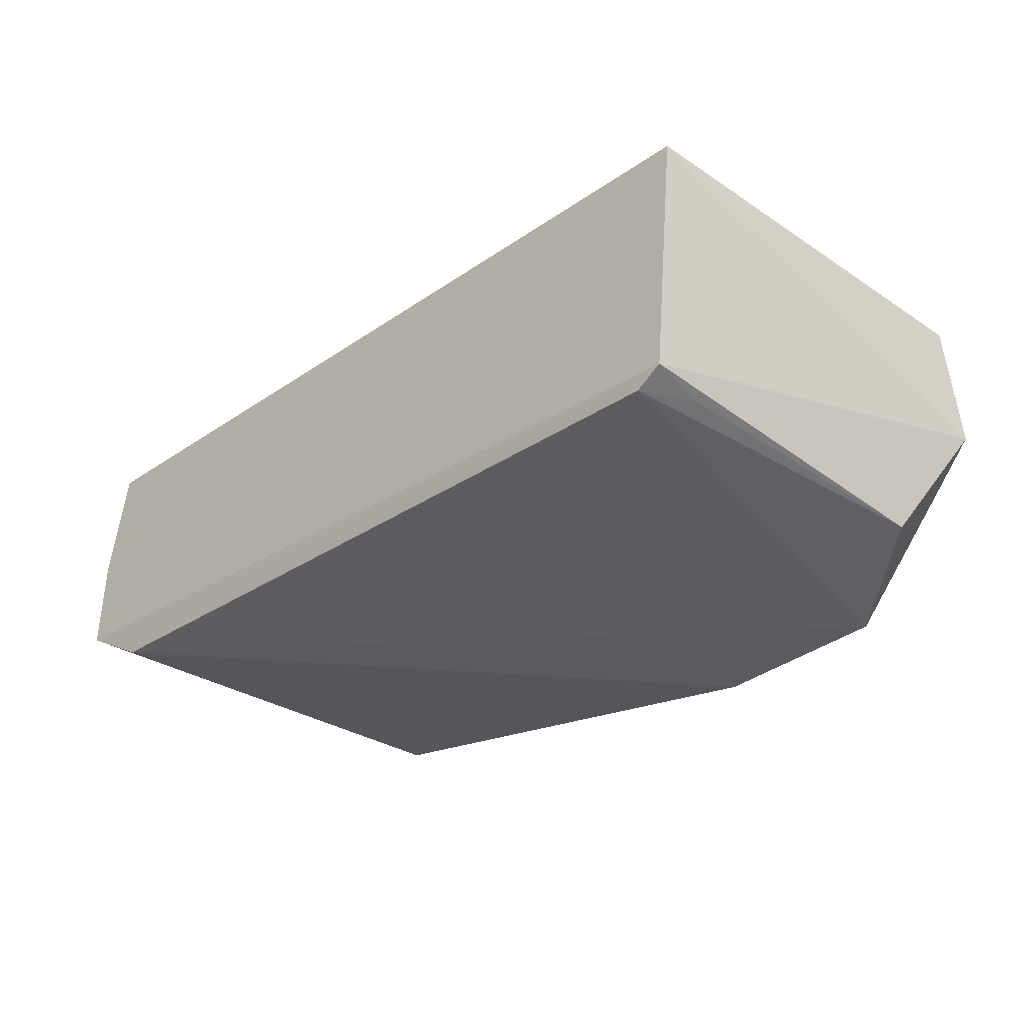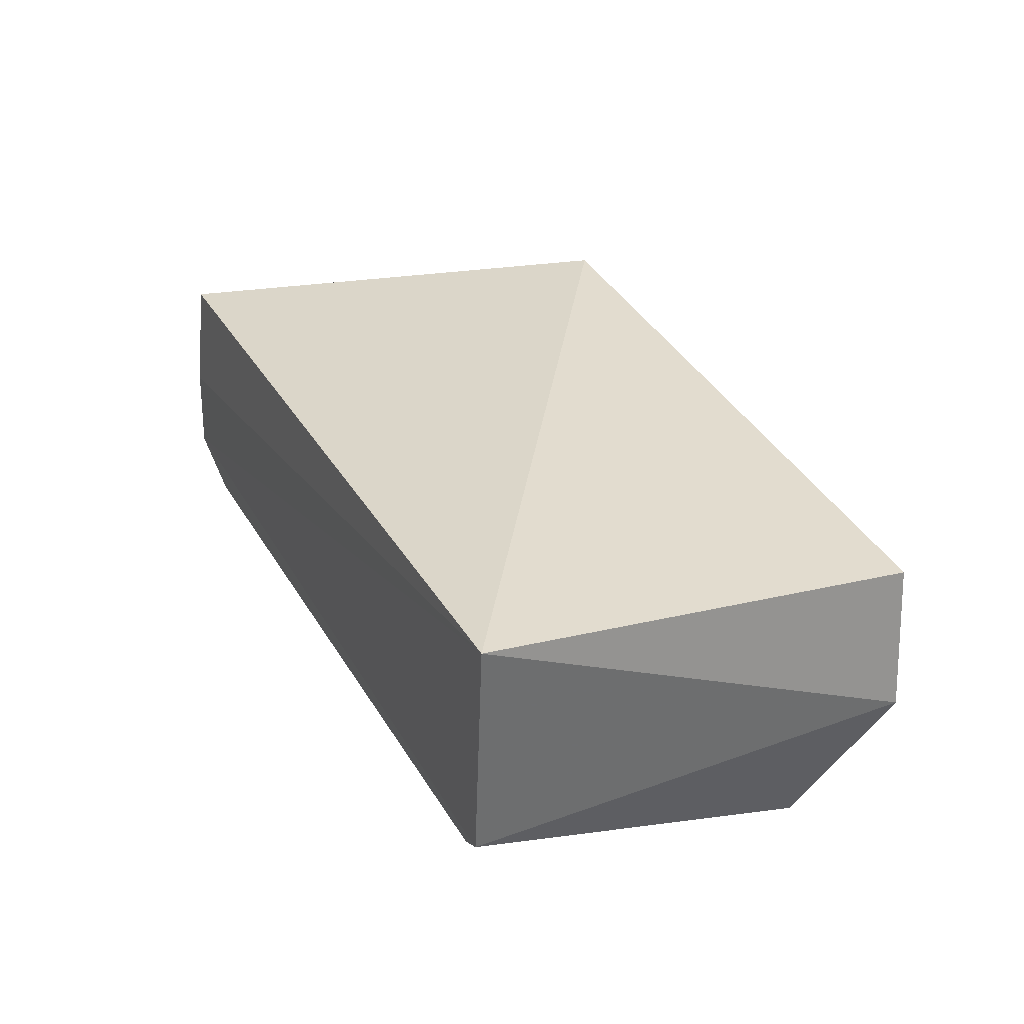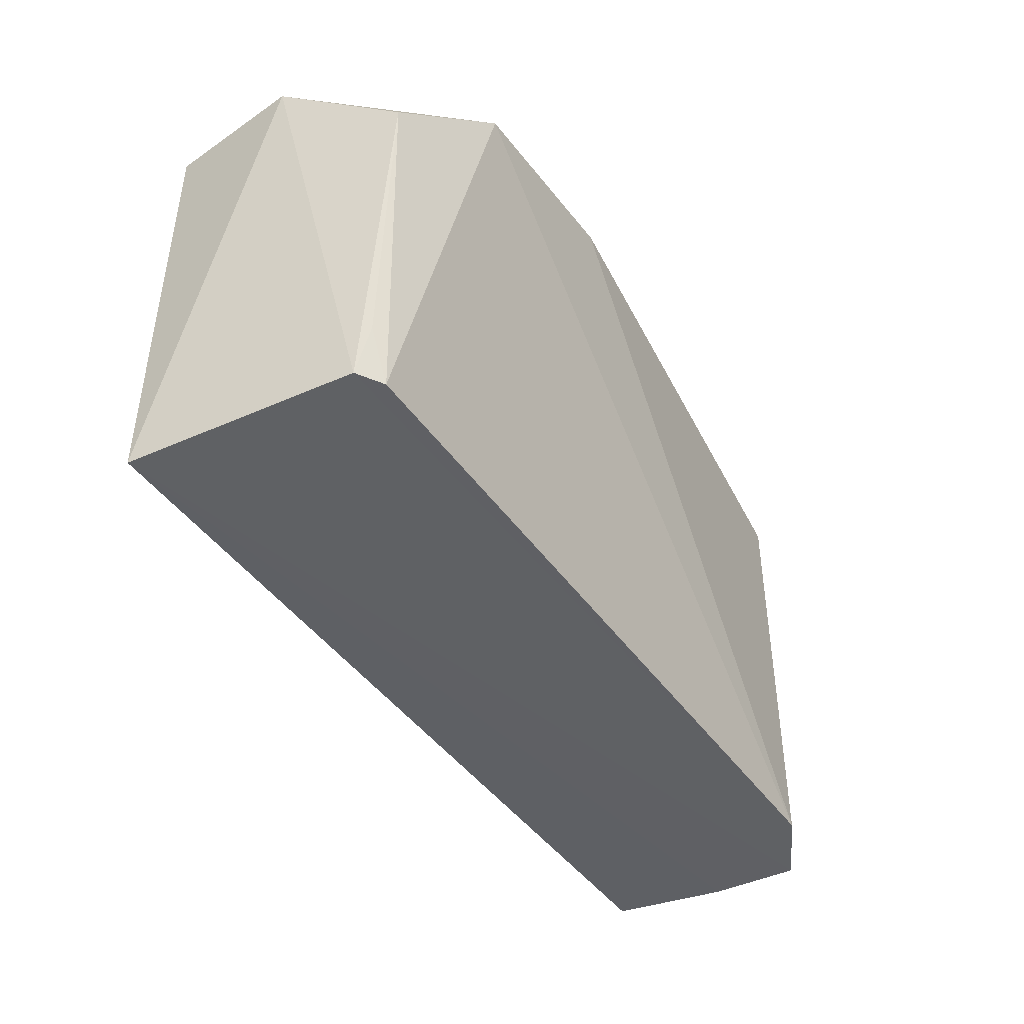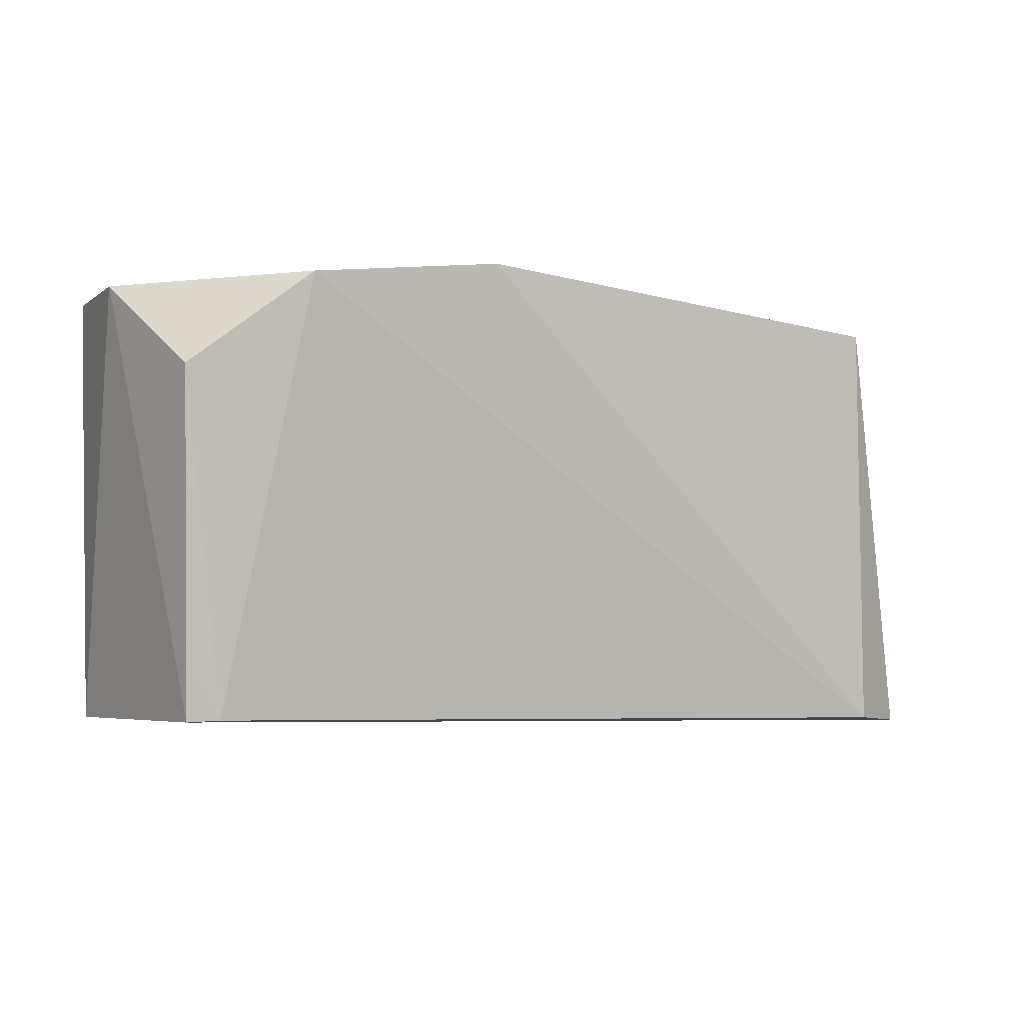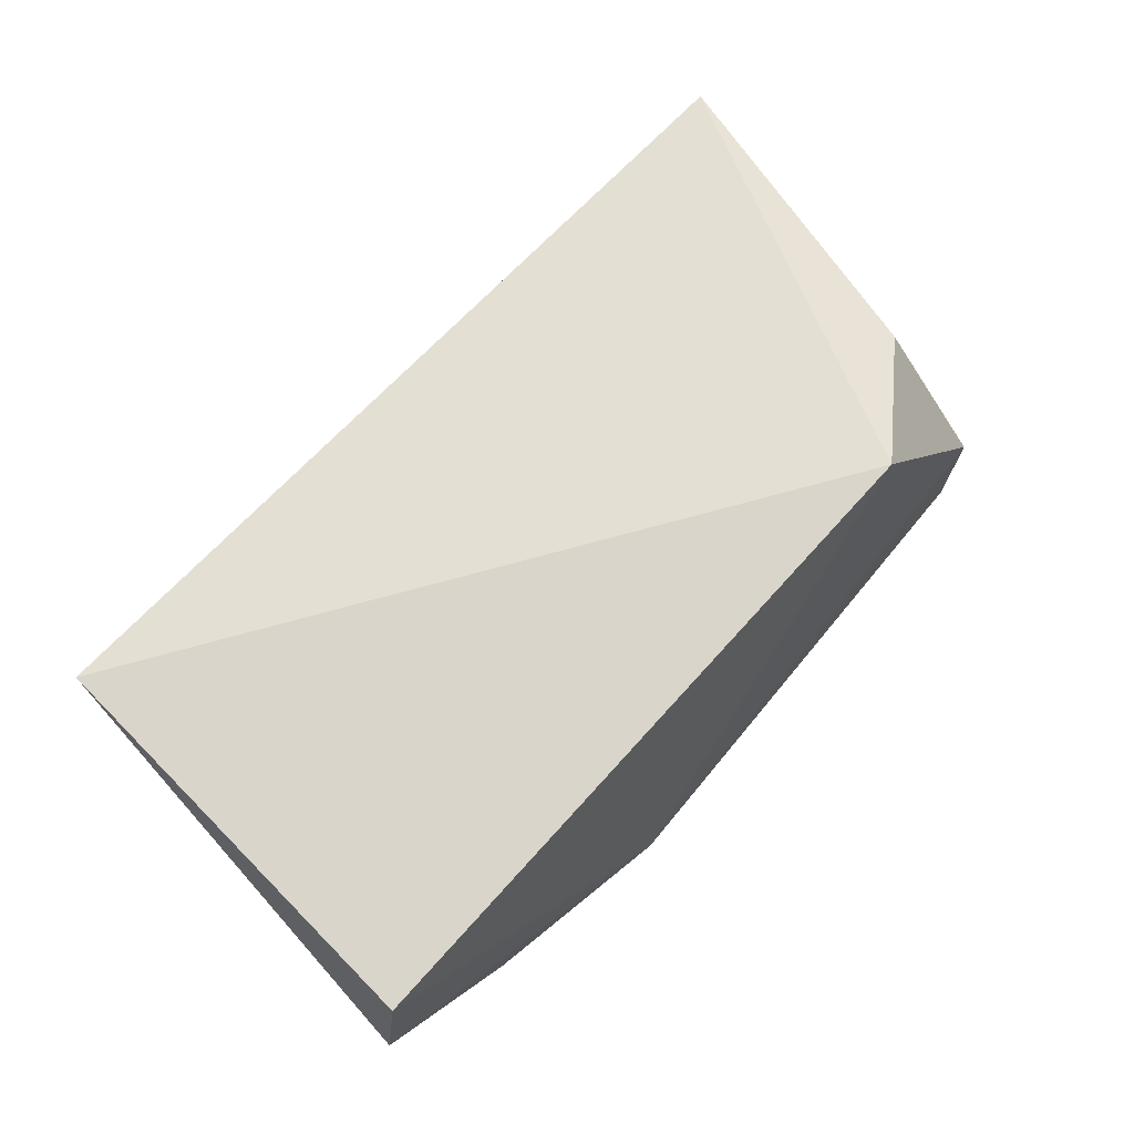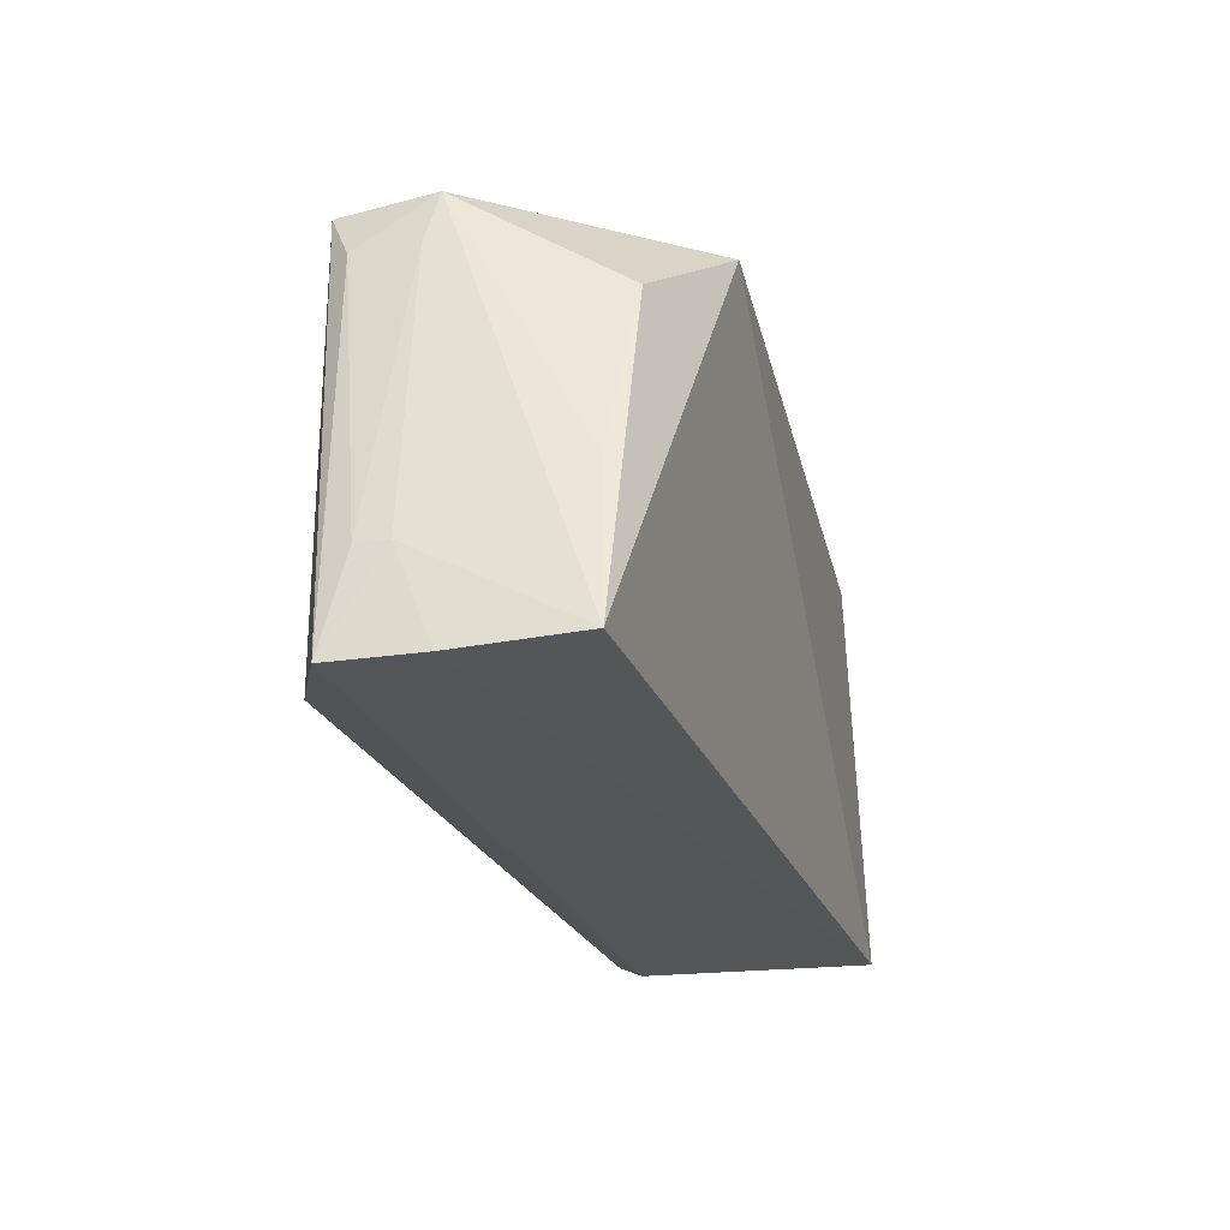
<metadata>
{"format":"obj","ext":"obj","renderer":"f3d","projection":"perspective","resolution":1024,"background":"white","views":[{"elev":-29.4,"azim":45.2,"up":"+Z"},{"elev":30.3,"azim":66.1,"up":"+Z"},{"elev":-44.5,"azim":122.6,"up":"+Y"},{"elev":-3.9,"azim":150.4,"up":"+Y"},{"elev":68.9,"azim":133.2,"up":"+Z"},{"elev":-25.0,"azim":-72.8,"up":"+Y"}]}
</metadata>
<code>
v 0.04718 0.0656 0.02934
v 0.04573 0.02501 0.03093
v 0.03486 0.06547 0.0004163
v -0.03137 0.06542 0.005761
v -0.01739 0.06488 0.0349
v -0.03234 0.02432 0.006358
v 0.01612 0.06795 0.0006173
v 0.04559 0.05688 0.004083
v -0.03718 0.02455 0.02987
v 0.04873 0.0653 0.01608
v -0.03241 0.06542 0.01531
v 0.04084 0.02535 0.007062
v -0.03907 0.02381 0.009922
v 0.04348 0.02518 0.008503
v -0.02959 0.05583 0.03046
v -0.03848 0.02381 0.01851
v -0.03341 0.06046 0.008181
v 0.04302 0.03058 0.007272
v -0.0342 0.03929 0.02879
v -0.03787 0.03303 0.01483
v -0.03805 0.03302 0.01191
v -0.03339 0.06033 0.01426
f 5 2 1
f 7 5 1
f 7 6 4
f 7 3 6
f 9 2 5
f 10 7 1
f 10 3 7
f 10 8 3
f 10 1 2
f 11 7 4
f 11 5 7
f 12 6 3
f 12 3 8
f 13 4 6
f 14 10 2
f 14 8 10
f 14 2 13
f 14 13 6
f 14 6 12
f 15 9 5
f 15 5 11
f 16 13 2
f 16 2 9
f 17 11 4
f 17 4 13
f 18 14 12
f 18 12 8
f 18 8 14
f 19 15 11
f 19 11 9
f 19 9 15
f 20 16 9
f 20 9 11
f 20 13 16
f 21 17 13
f 21 13 20
f 22 21 20
f 22 20 11
f 22 11 17
f 22 17 21

</code>
